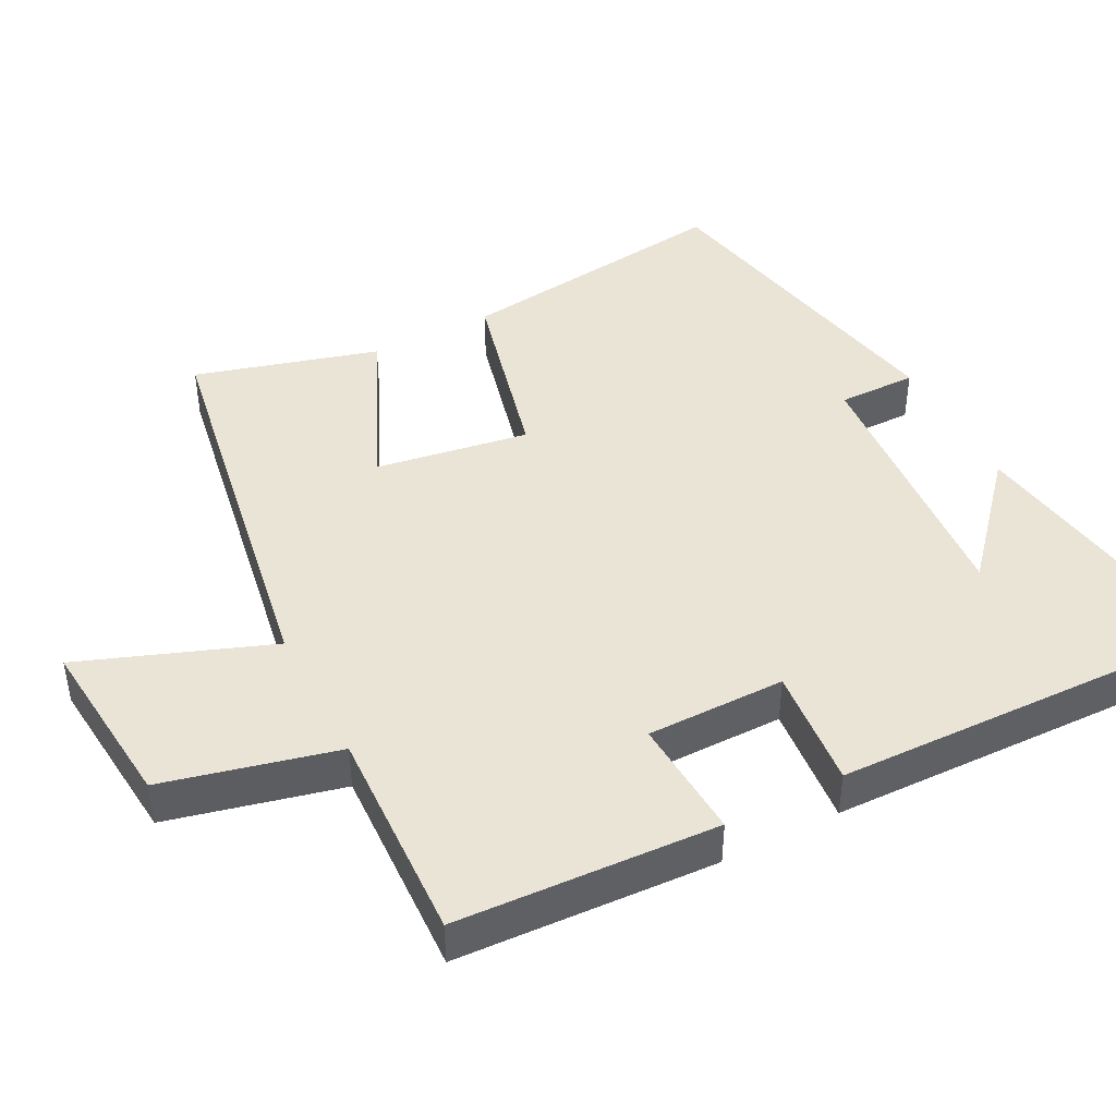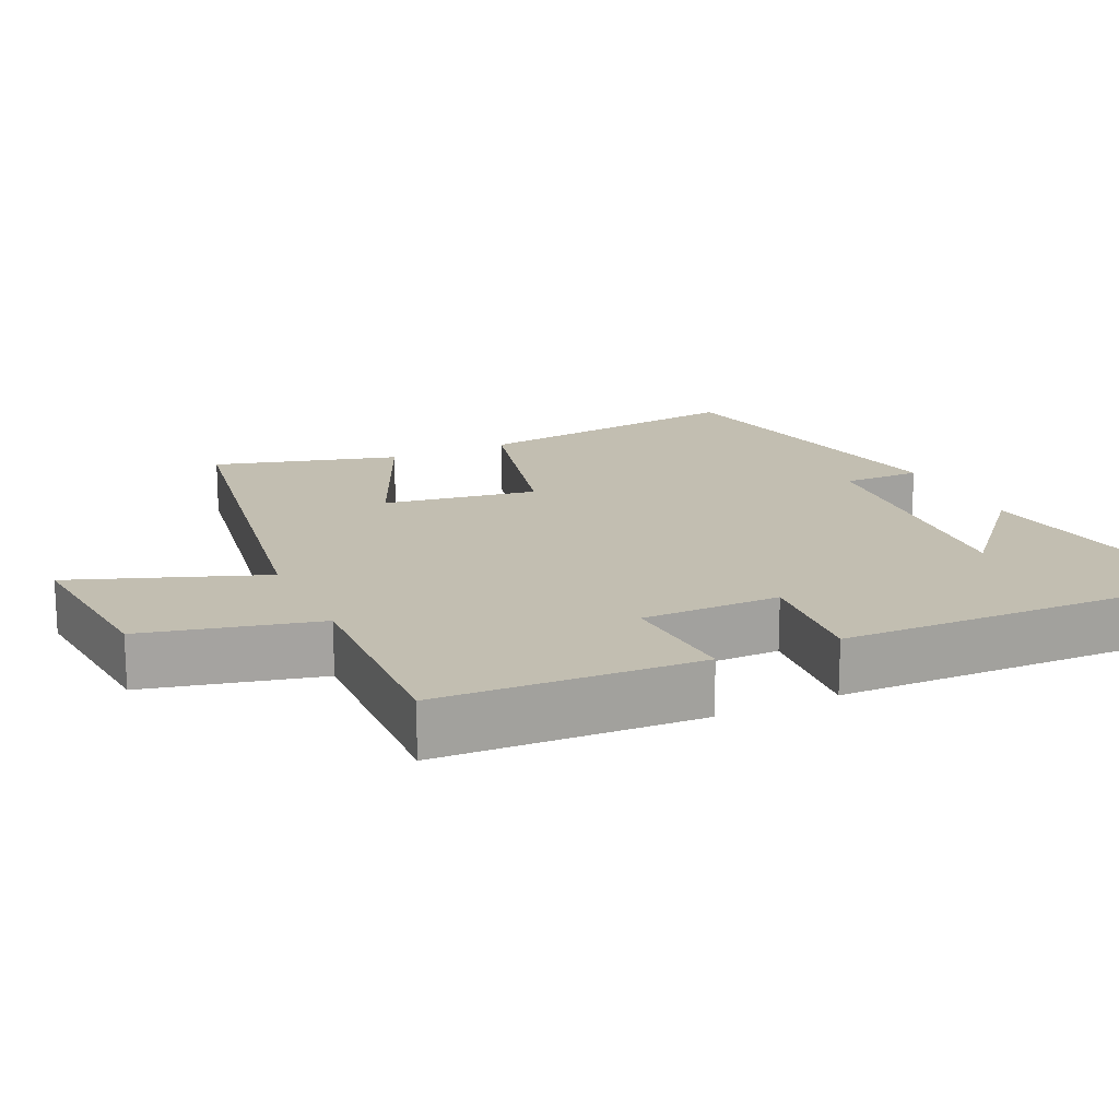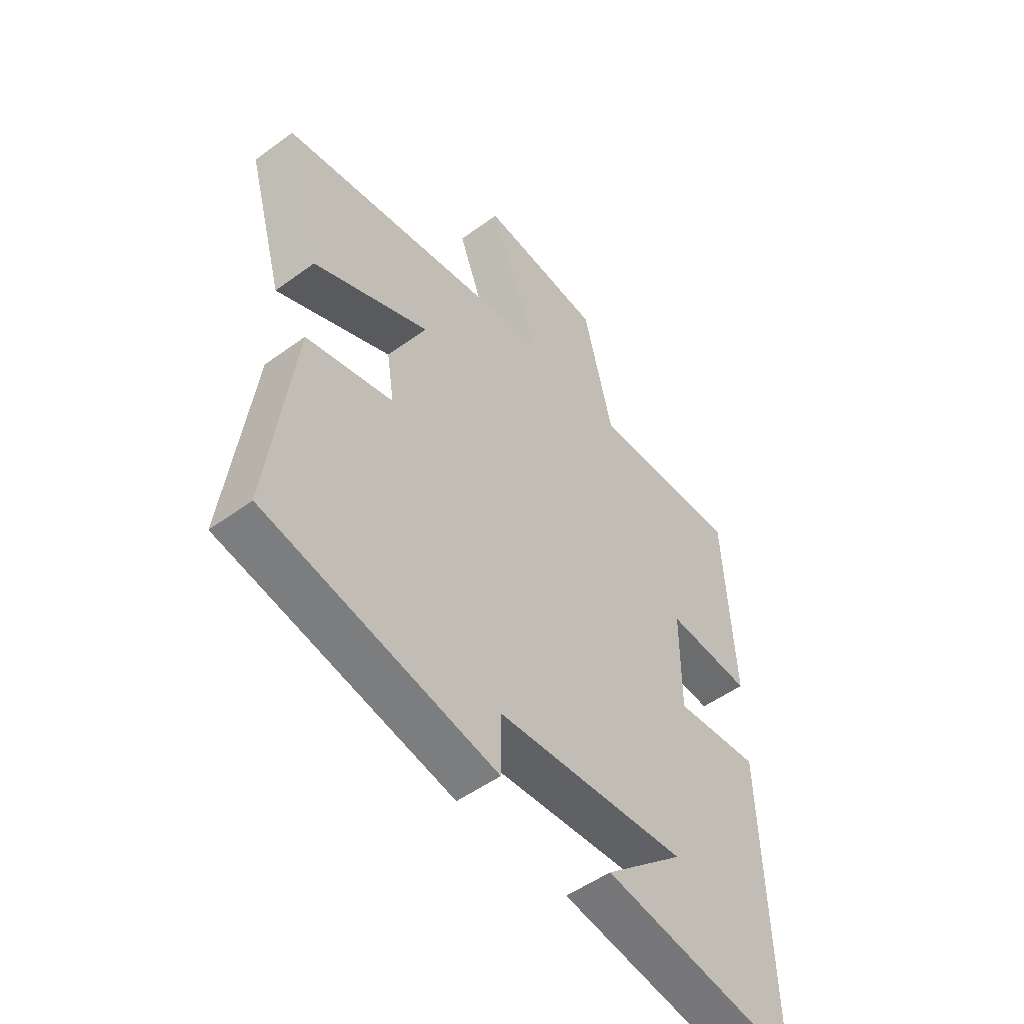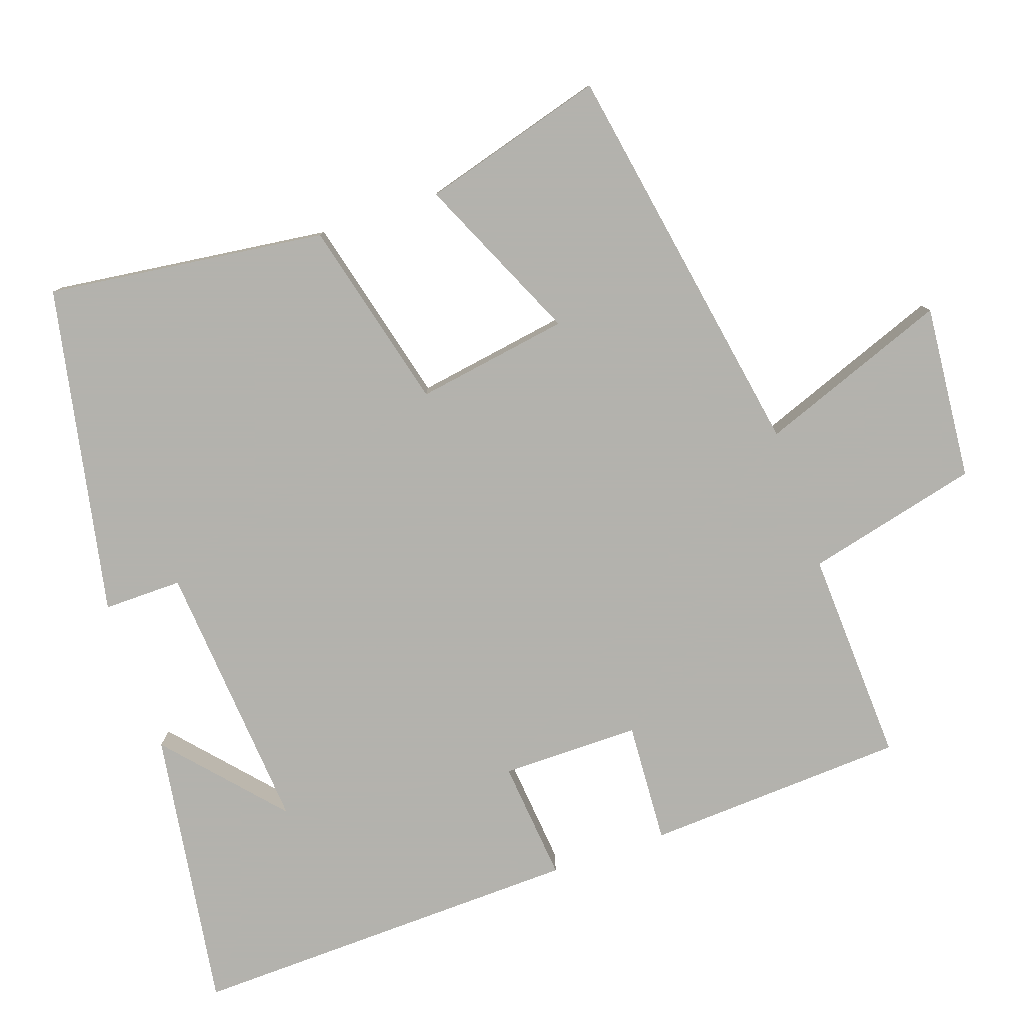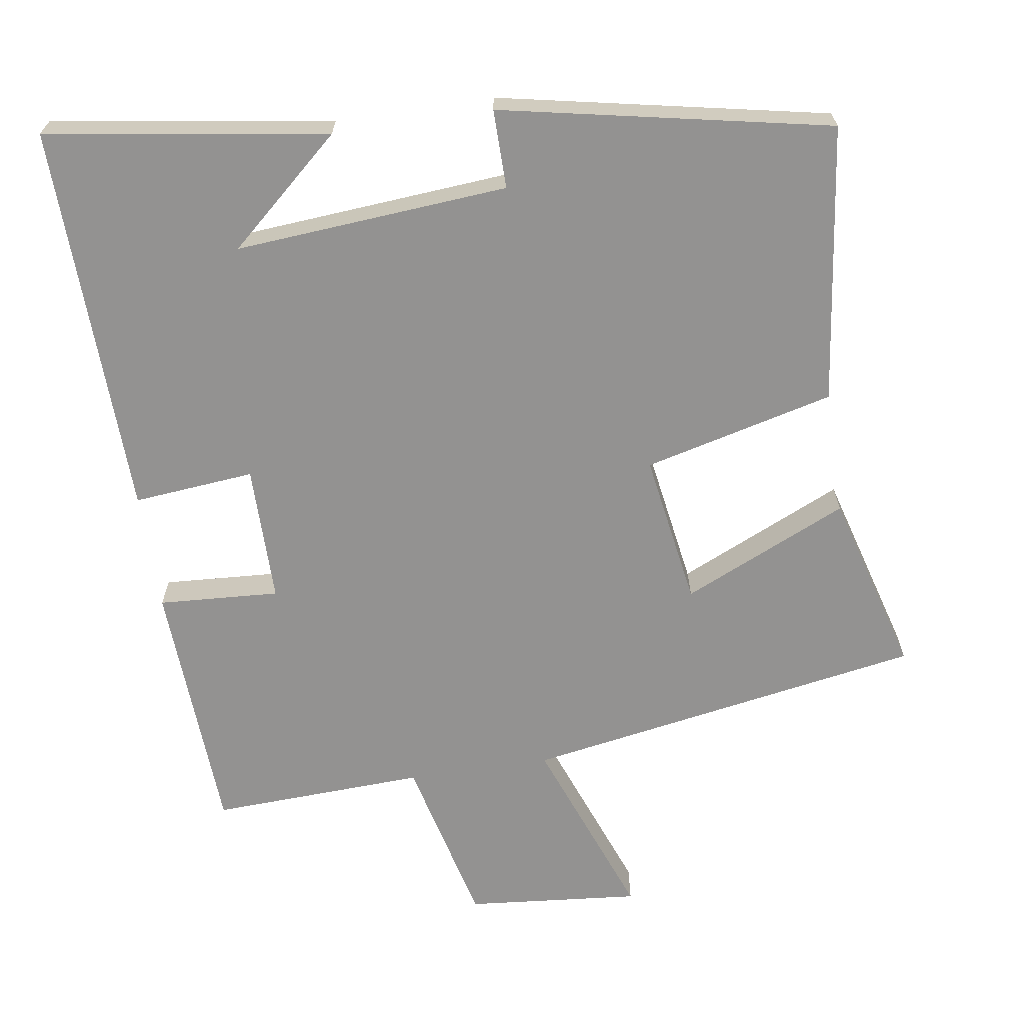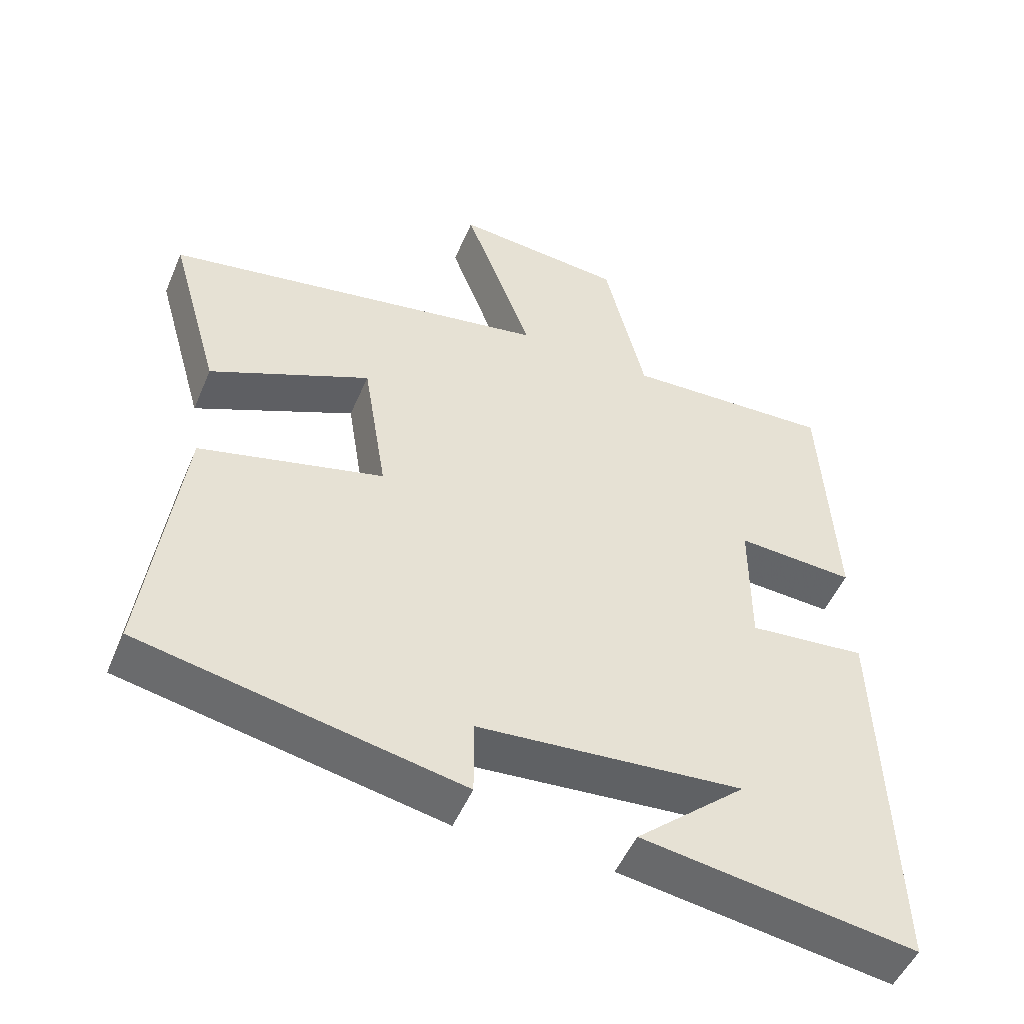
<metadata>
{"format":"obj","ext":"obj","renderer":"f3d","projection":"perspective","resolution":1024,"background":"white","views":[{"elev":43.9,"azim":62.5,"up":"+Y"},{"elev":17.1,"azim":64.8,"up":"+Y"},{"elev":-51.1,"azim":-51.4,"up":"+Z"},{"elev":-79.4,"azim":-70.9,"up":"+Y"},{"elev":-66.4,"azim":-171.4,"up":"+Y"},{"elev":-50.4,"azim":-22.6,"up":"+Z"}]}
</metadata>
<code>
v -0.572 0.07 0.404
v -0.018 0.07 0.5
v -0.116 0.07 0.761
v 0.126 0.07 0.739
v 0.184 0.07 0.5
v 0.481 0.07 0.513
v 0.5 0.07 0.153
v 0.332 0.07 0.163
v 0.332 0.07 -0.029
v 0.5 0.07 -0.013
v 0.515 0.07 -0.559
v 0.126 0.07 -0.5
v 0.283 0.07 -0.361
v -0.095 0.07 -0.391
v -0.094 0.07 -0.5
v -0.549 0.07 -0.409
v -0.5 0.07 -0.023
v -0.237 0.07 0.043
v -0.271 0.07 0.255
v -0.5 0.07 0.151
v -0.572 0 0.404
v -0.018 0 0.5
v -0.116 0 0.761
v 0.126 0 0.739
v 0.184 0 0.5
v 0.481 0 0.513
v 0.5 0 0.153
v 0.332 0 0.163
v 0.332 0 -0.029
v 0.5 0 -0.013
v 0.515 0 -0.559
v 0.126 0 -0.5
v 0.283 0 -0.361
v -0.095 0 -0.391
v -0.094 0 -0.5
v -0.549 0 -0.409
v -0.5 0 -0.023
v -0.237 0 0.043
v -0.271 0 0.255
v -0.5 0 0.151
f 19 20 1 2
f 18 19 2
f 16 17 18
f 15 16 18
f 14 15 18
f 13 14 18 2
f 11 12 13
f 9 10 11 13
f 8 9 13 2
f 5 6 7 8
f 5 8 2 3
f 3 4 5
f 22 21 40 39
f 22 39 38
f 38 37 36
f 38 36 35
f 38 35 34
f 22 38 34 33
f 33 32 31
f 33 31 30 29
f 22 33 29 28
f 28 27 26 25
f 23 22 28 25
f 25 24 23
f 1 21 22 2
f 2 22 23 3
f 3 23 24 4
f 4 24 25 5
f 5 25 26 6
f 6 26 27 7
f 7 27 28 8
f 8 28 29 9
f 9 29 30 10
f 10 30 31 11
f 11 31 32 12
f 12 32 33 13
f 13 33 34 14
f 14 34 35 15
f 15 35 36 16
f 16 36 37 17
f 17 37 38 18
f 18 38 39 19
f 19 39 40 20
f 20 40 21 1

</code>
